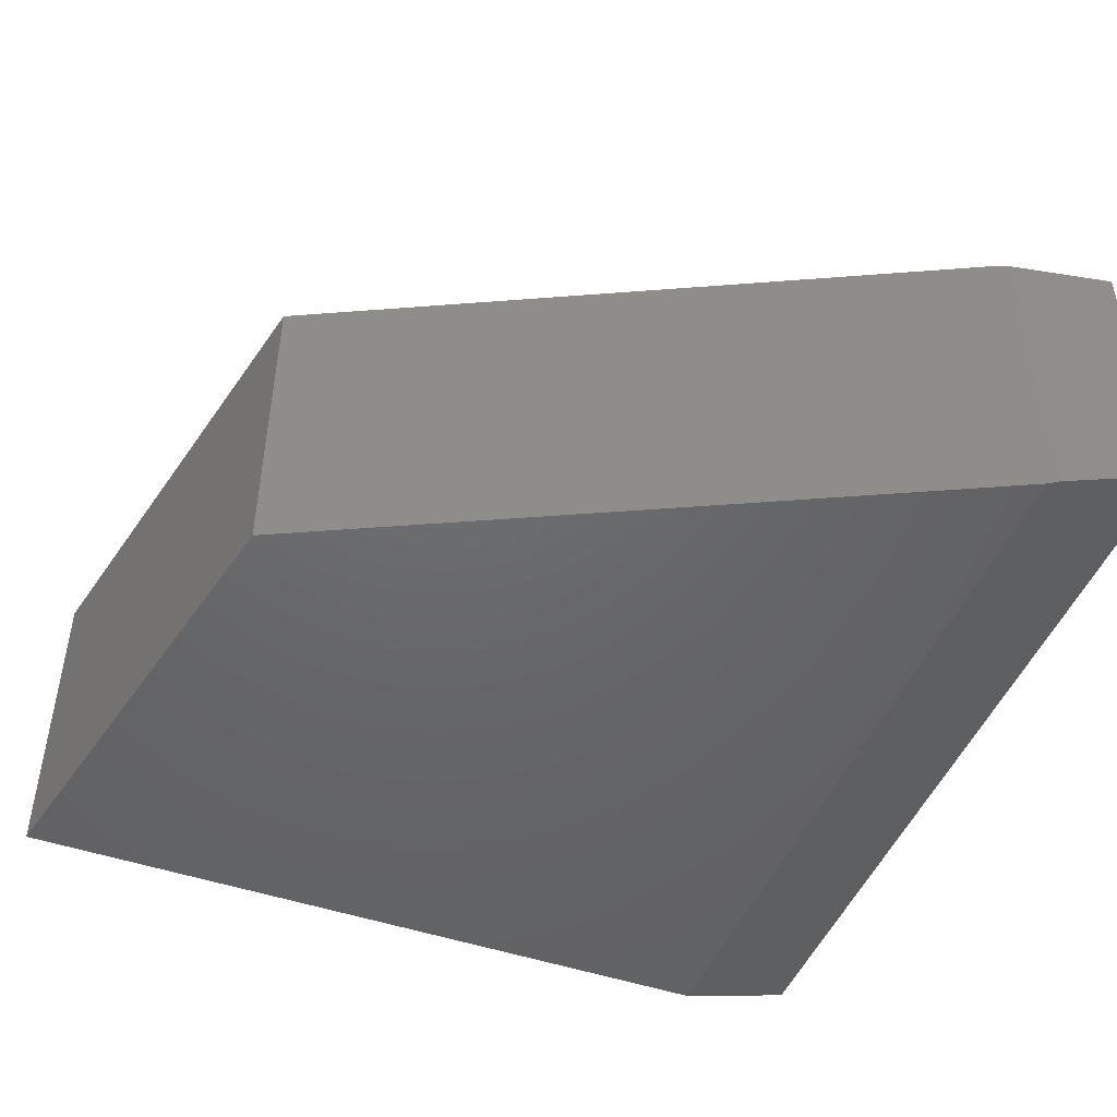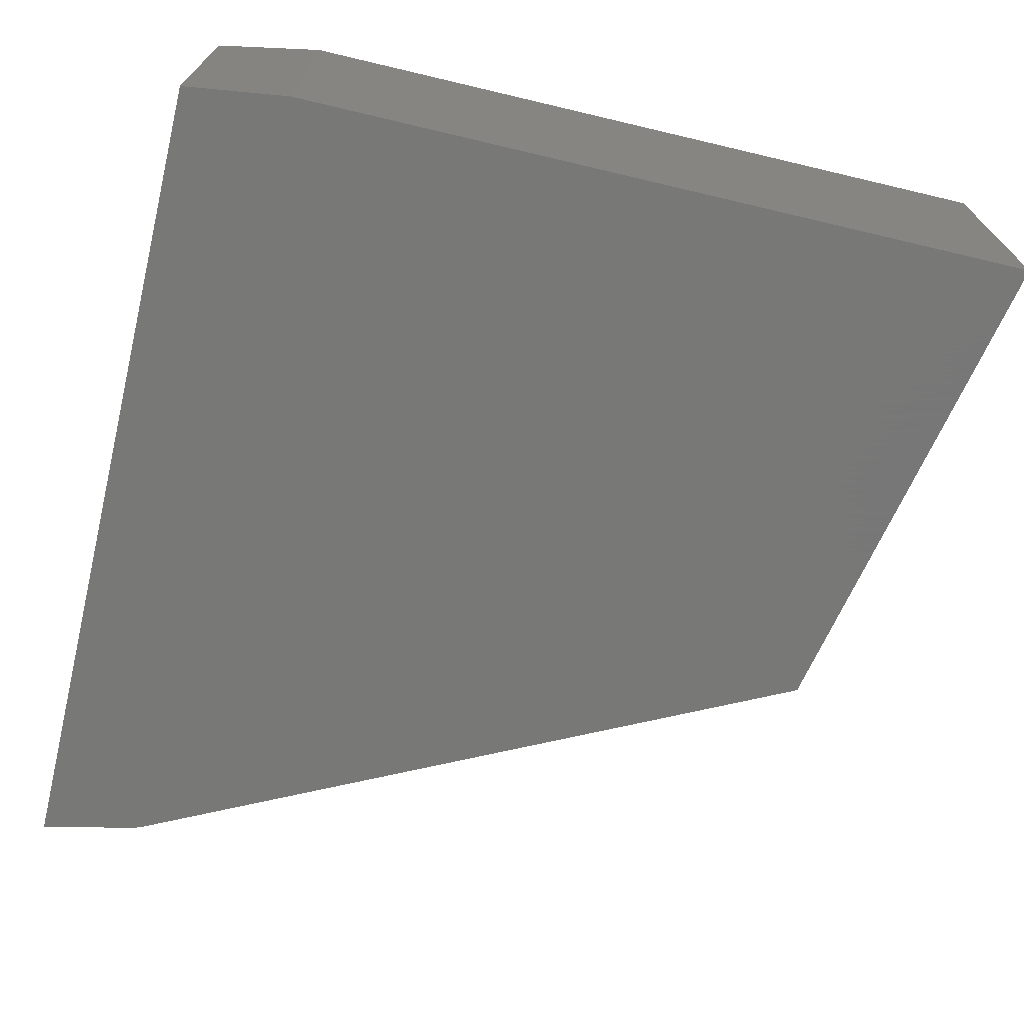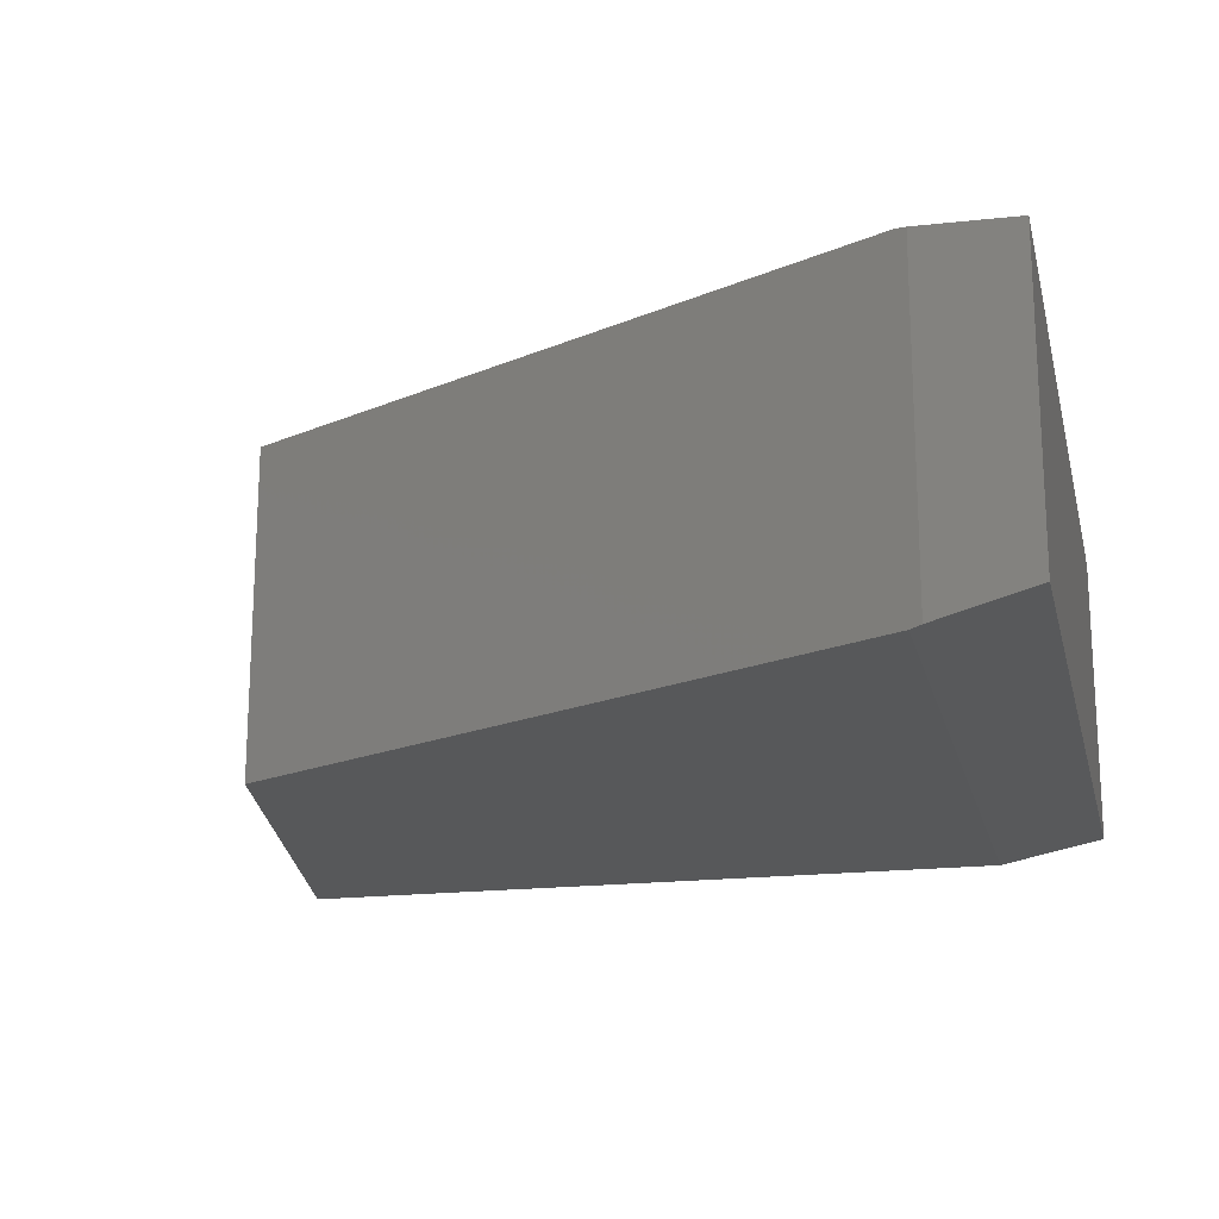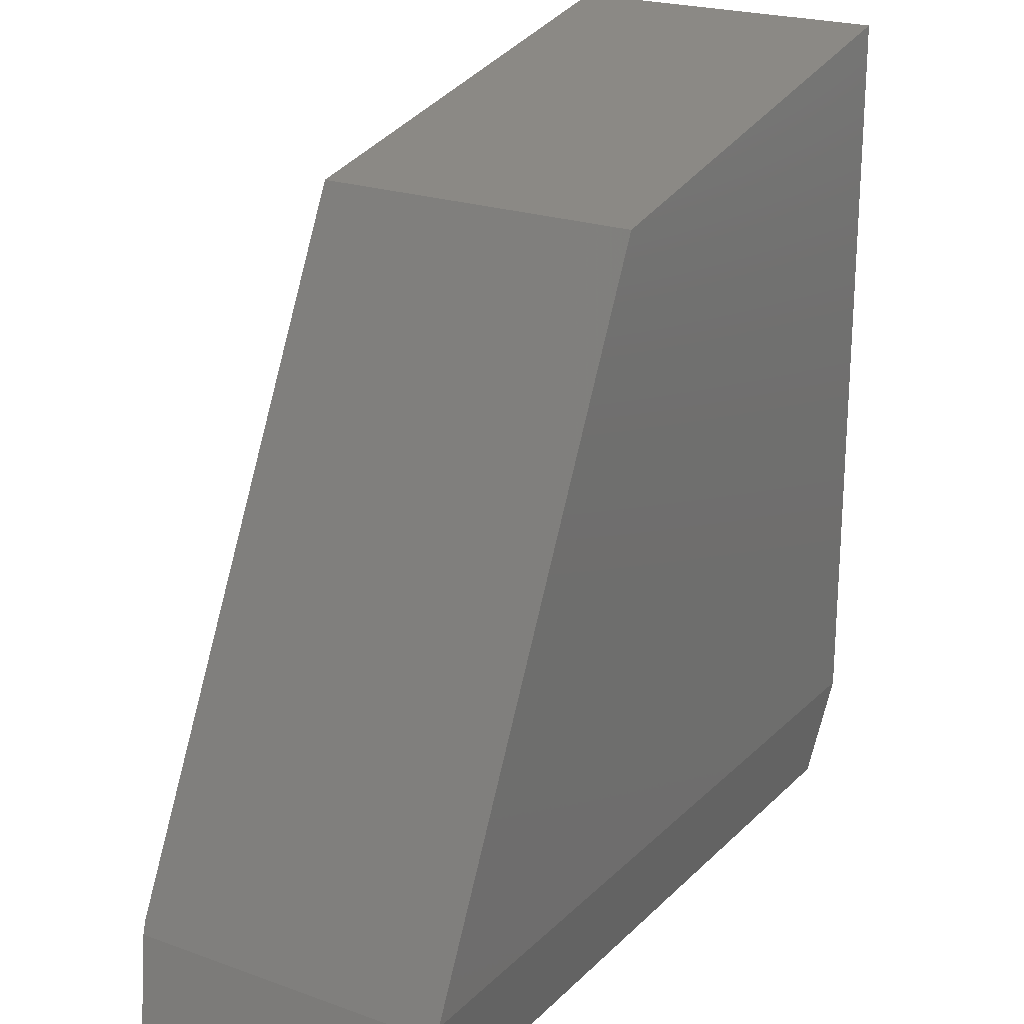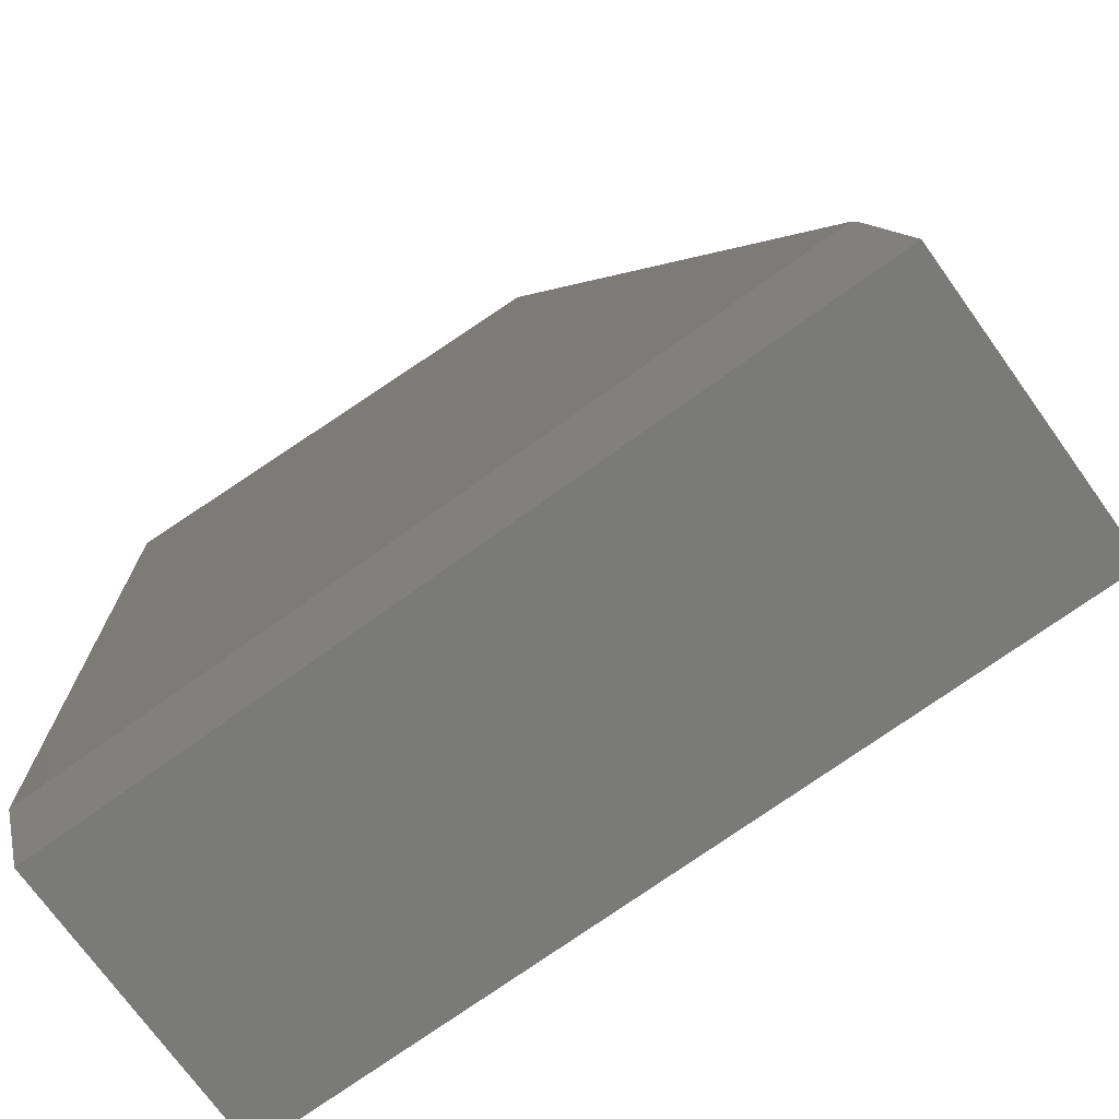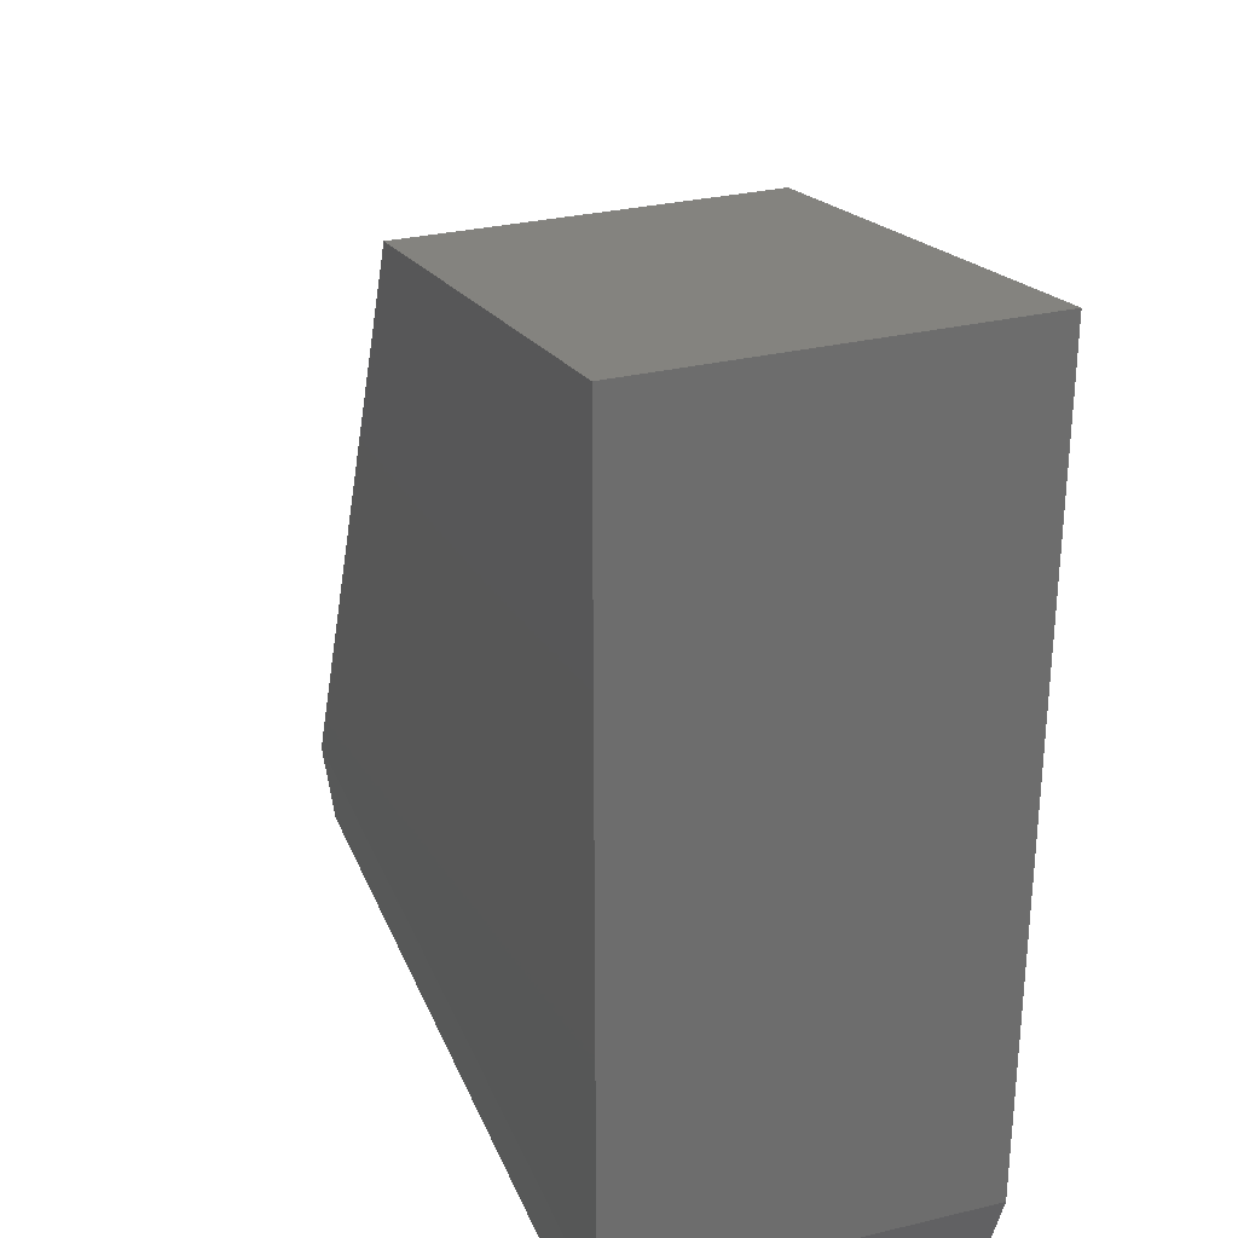
<metadata>
{"format":"stl","ext":"stl","renderer":"f3d","projection":"perspective","resolution":1024,"background":"white","views":[{"elev":-47.3,"azim":68.7,"up":"+Y"},{"elev":-70.4,"azim":-103.3,"up":"+Y"},{"elev":-18.5,"azim":103.0,"up":"+Y"},{"elev":22.1,"azim":122.0,"up":"+Z"},{"elev":-73.1,"azim":35.7,"up":"+Z"},{"elev":29.8,"azim":-109.4,"up":"+Z"}]}
</metadata>
<code>
# stl→obj: 14 verts, 24 faces
v -4.977e-17 -0.2891 -0.6484
v 0.7037 -0.2891 -0.6484
v -5.551e-17 -0.2891 -8.224e-05
v 0.4263 -0.2891 -0.08692
v 5.741e-18 -1.735e-17 -0.6484
v -5.551e-17 8.239e-17 -8.224e-05
v 0.7037 1.041e-17 -0.6484
v 0.4263 7.275e-17 -0.08692
v 0.7085 -0.001616 -0.6581
v 0.7085 -0.2874 -0.6581
v 0.01562 -0.2734 -0.7422
v 0.01562 -0.01562 -0.7422
v 0.7344 -0.2734 -0.7422
v 0.7344 -0.01562 -0.7422
f 1 2 3
f 3 2 4
f 5 6 7
f 7 6 8
f 3 6 1
f 1 6 5
f 8 4 7
f 7 4 2
f 7 2 9
f 9 2 10
f 11 12 13
f 13 12 14
f 1 5 11
f 11 5 12
f 12 5 14
f 14 5 7
f 14 7 9
f 9 10 14
f 14 10 13
f 10 2 13
f 13 2 1
f 13 1 11
f 4 8 3
f 3 8 6

</code>
